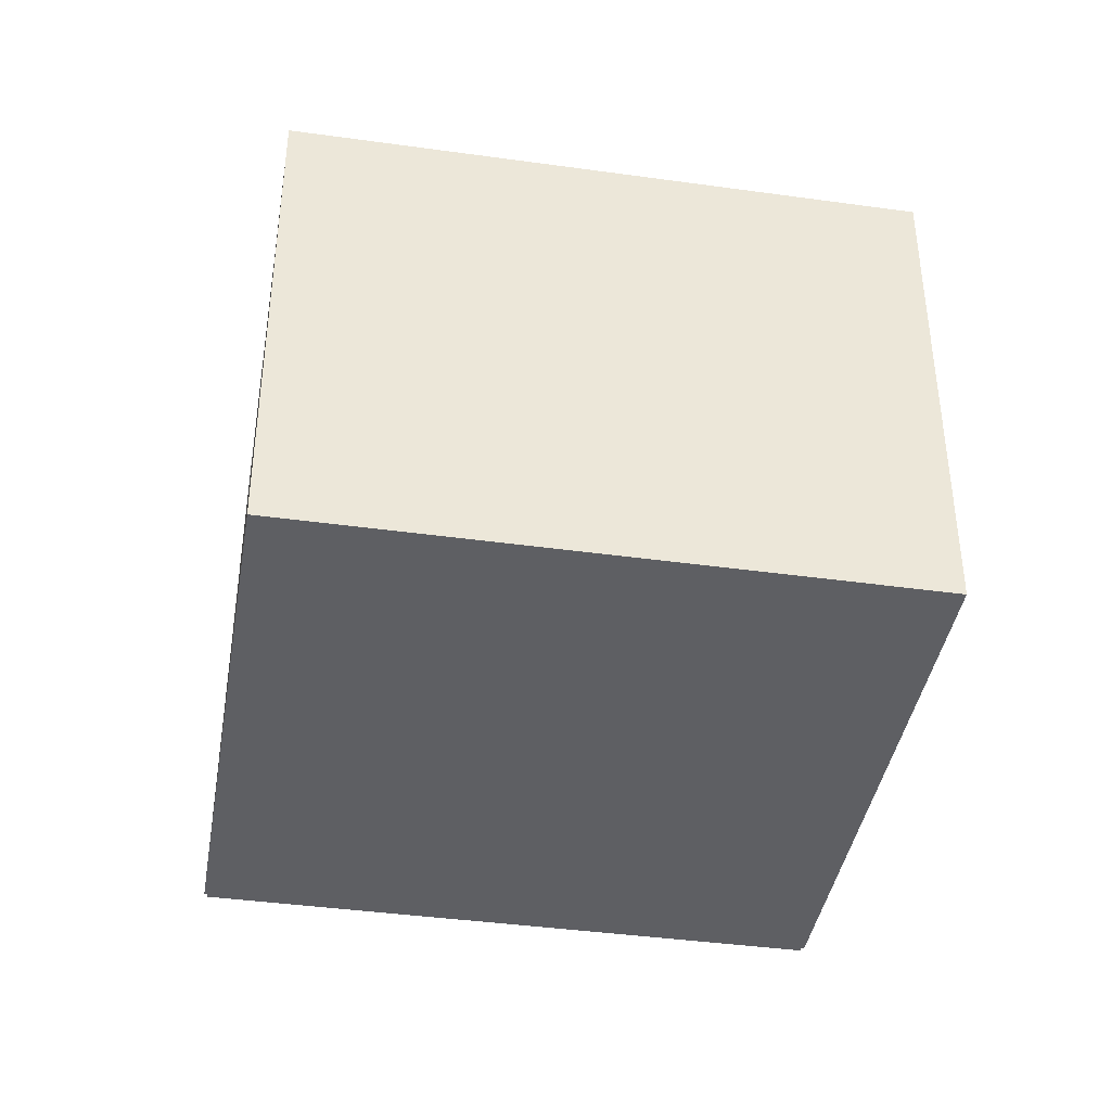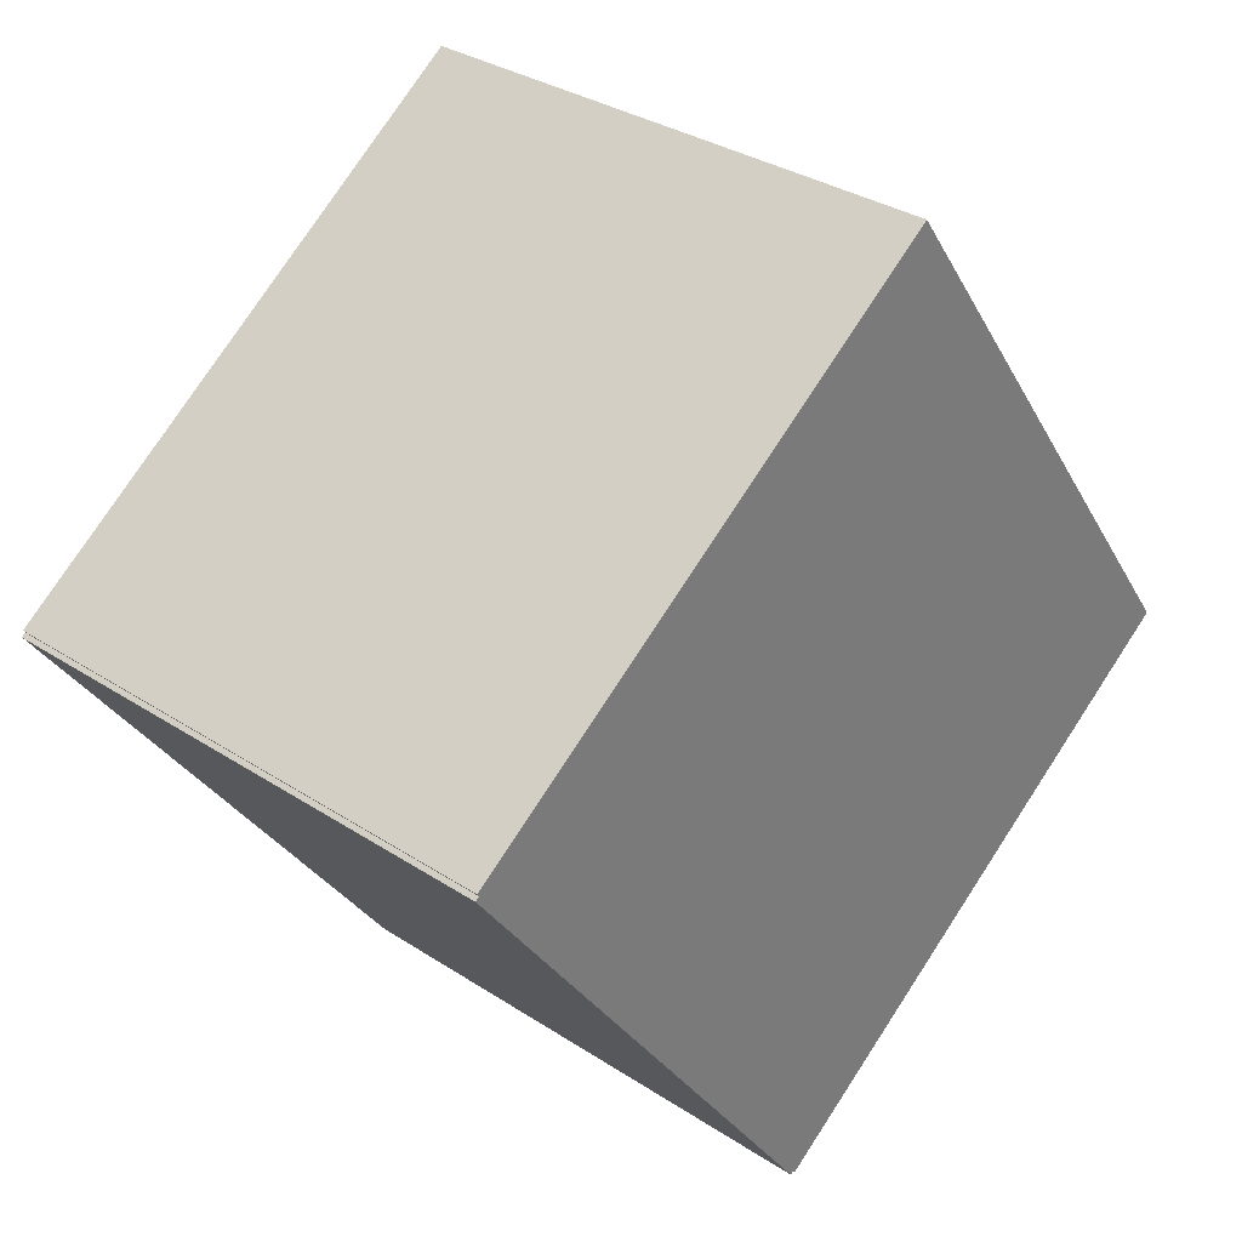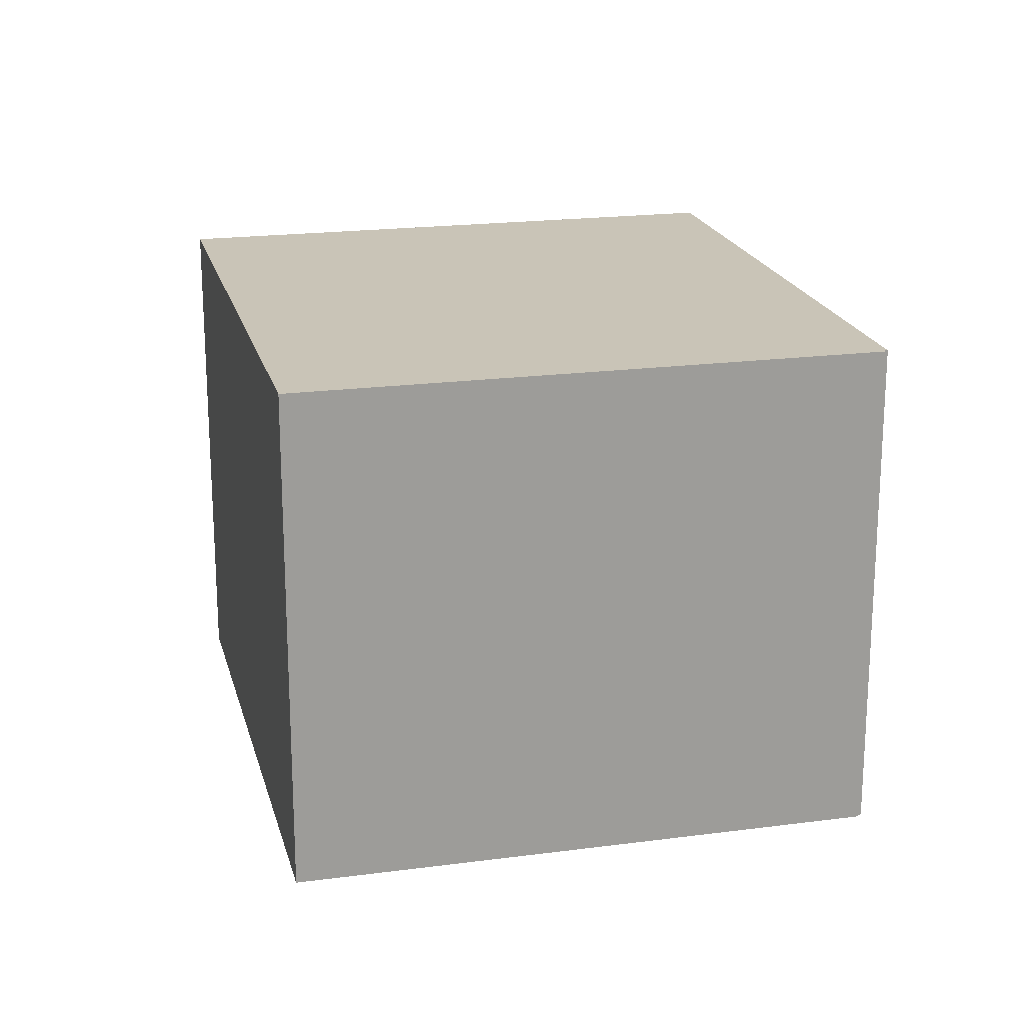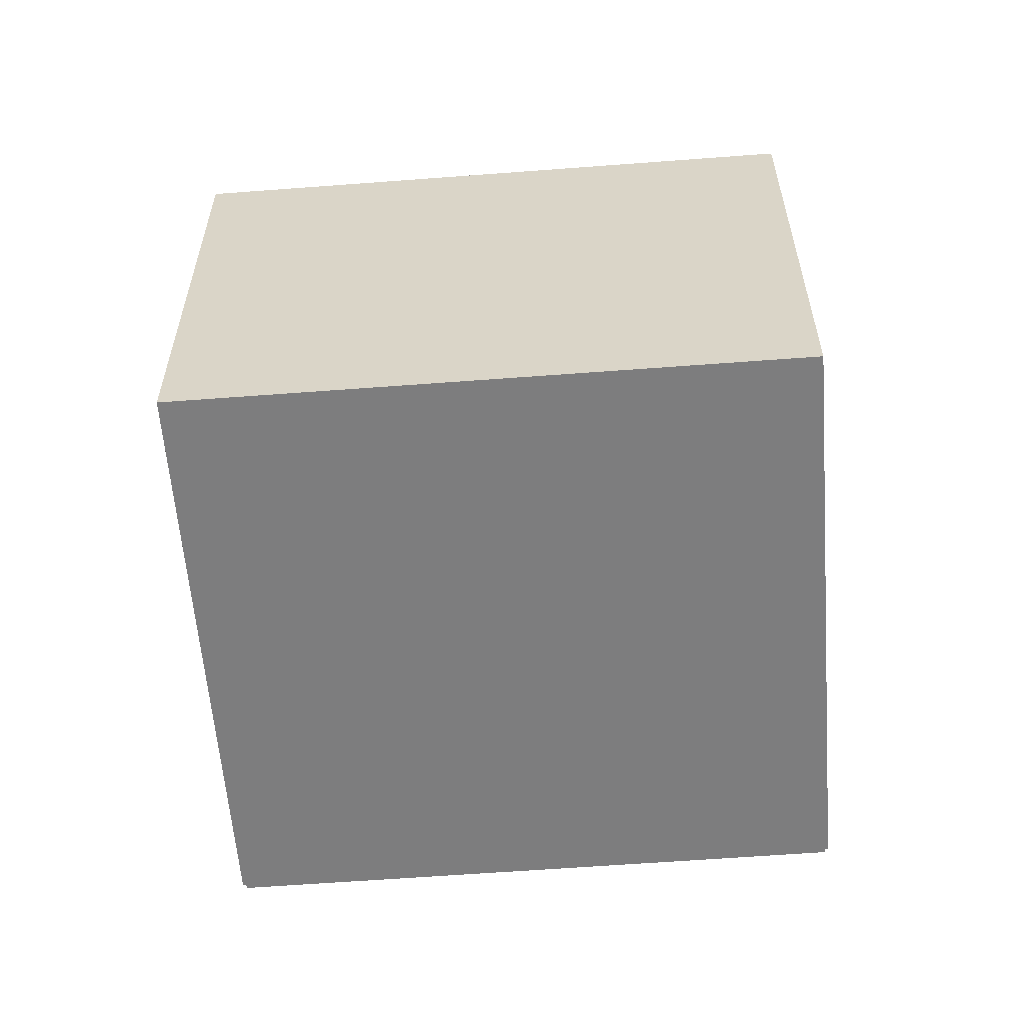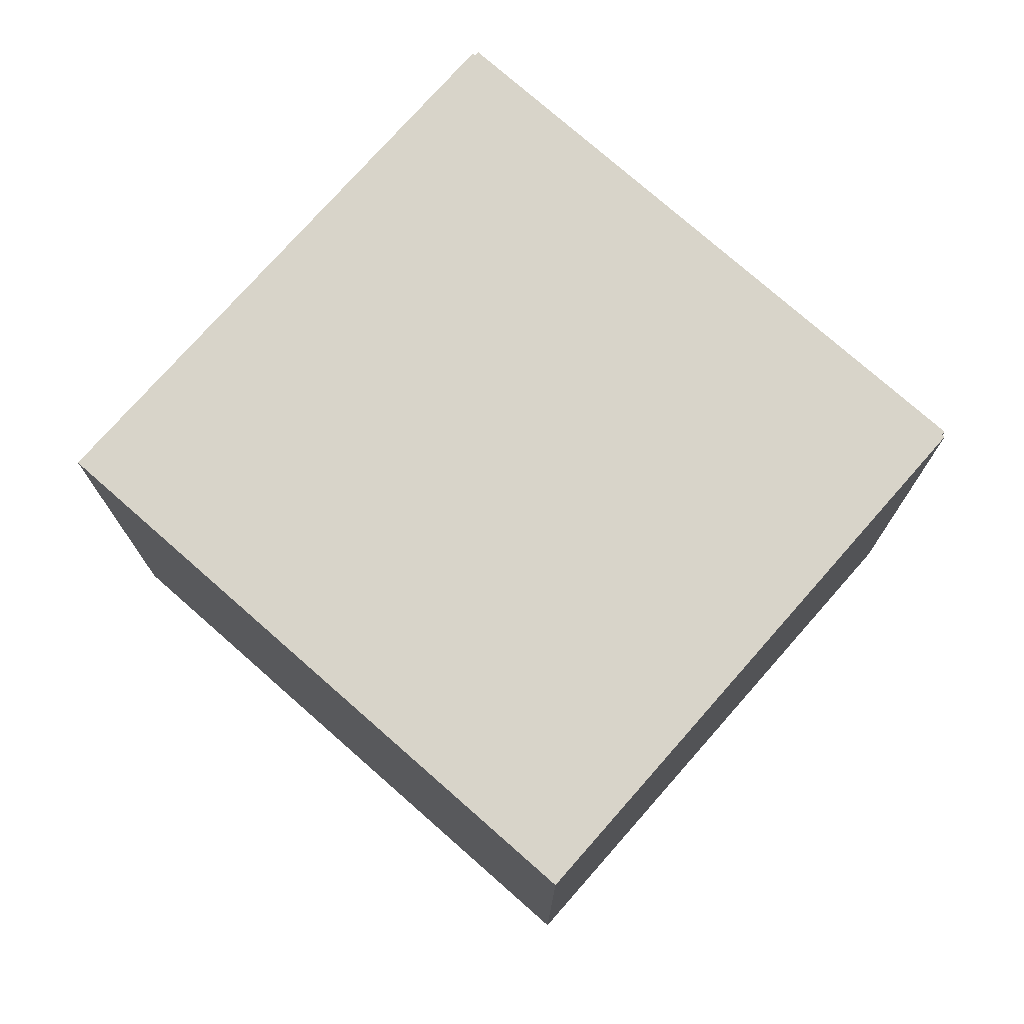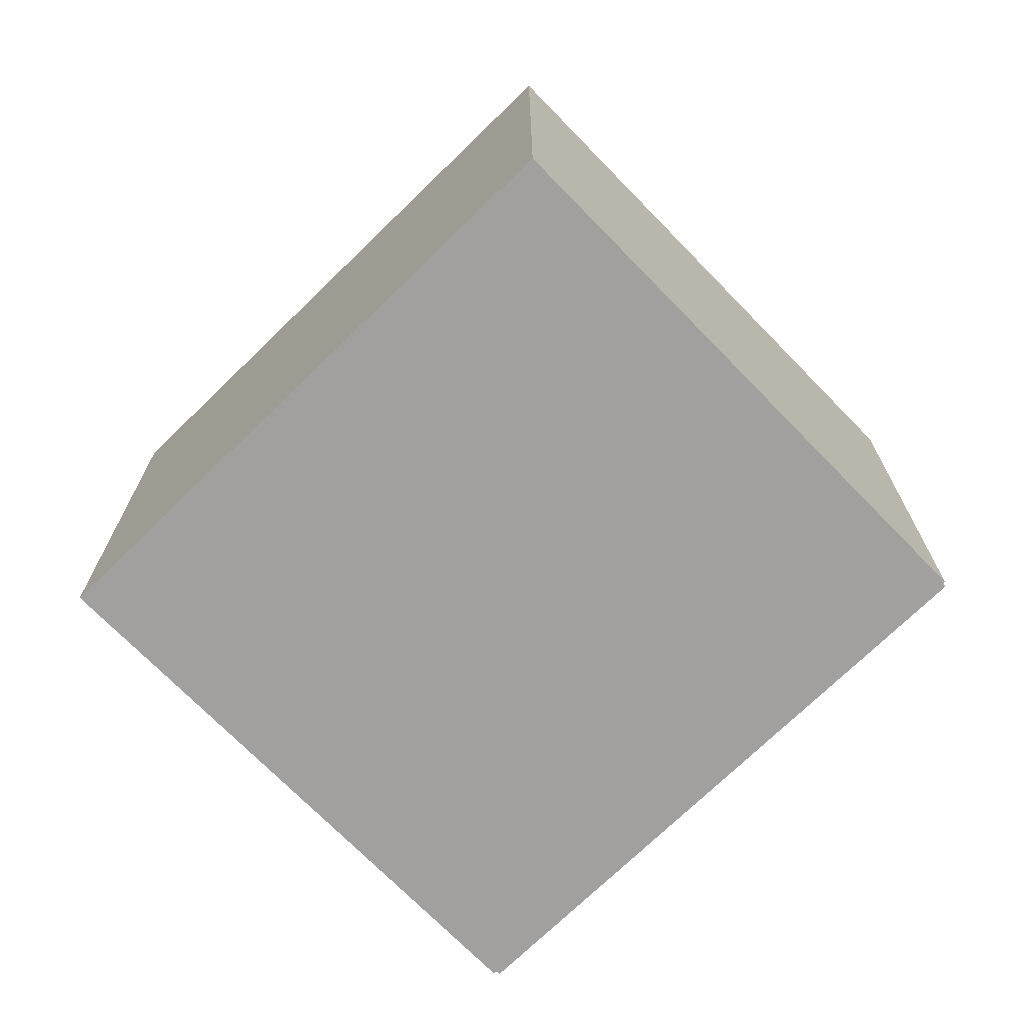
<metadata>
{"format":"obj","ext":"obj","renderer":"f3d","projection":"perspective","resolution":1024,"background":"white","views":[{"elev":-40.8,"azim":44.5,"up":"+Y"},{"elev":32.4,"azim":-47.6,"up":"+Z"},{"elev":20.0,"azim":130.4,"up":"+Y"},{"elev":-59.2,"azim":58.6,"up":"+Y"},{"elev":75.5,"azim":95.5,"up":"+Y"},{"elev":-71.8,"azim":98.4,"up":"+Y"}]}
</metadata>
<code>
v  6.326 11.33 -8.72
v  8.32 11.33 -11.31
v  8.245 11.33 -11.37
v  6.192 11.33 -8.535
v  5.734 11.33 -7.903
v  2.509 11.33 -3.458
v  2.338 11.33 -3.222
v  2.221 11.33 -3.061
v  0 11.33 6.939e-16
v  0.085 11.33 0.062
v  12.79 11.33 -8.167
v  8.362 11.33 -11.37
v  0.039 11.33 0.126
v  1.907 11.33 1.478
v  3.645 11.33 2.736
v  7.797 11.33 5.741
v  15.29 11.33 -6.36
v  19.14 11.33 -3.573
v  9.543 11.33 7.005
v  10.83 11.33 7.934
v  8.362 6.961e-16 -11.37
v  8.32 6.925e-16 -11.31
v  8.245 6.959e-16 -11.37
v  6.326 5.339e-16 -8.72
v  0 0 0
v  6.192 5.226e-16 -8.535
v  5.734 4.839e-16 -7.903
v  2.509 2.117e-16 -3.458
v  2.221 1.874e-16 -3.061
v  2.338 1.973e-16 -3.222
v  0.085 -3.796e-18 0.062
v  0.039 -7.715e-18 0.126
v  19.14 2.188e-16 -3.573
v  12.79 5.001e-16 -8.167
v  15.29 3.894e-16 -6.36
v  10.83 -4.858e-16 7.934
v  1.907 -9.05e-17 1.478
v  3.645 -1.675e-16 2.736
v  7.797 -3.515e-16 5.741
v  9.543 -4.289e-16 7.005
g defaultobject
f 1 2 3
f 2 1 4
f 2 4 5
f 2 5 6
f 2 6 7
f 2 7 8
f 2 8 9
f 2 9 10
f 2 11 12
f 11 2 10
f 11 10 13
f 11 13 14
f 11 14 15
f 11 15 16
f 11 16 17
f 17 16 18
f 18 16 19
f 18 19 20
f 21 2 12
f 2 21 22
f 23 1 3
f 1 23 4
f 4 23 5
f 5 23 6
f 6 23 7
f 7 23 8
f 8 23 9
f 9 23 24
f 9 24 25
f 25 24 26
f 25 26 27
f 25 27 28
f 25 28 29
f 29 28 30
f 31 13 10
f 13 31 32
f 22 3 2
f 3 22 23
f 33 17 18
f 17 33 11
f 11 33 12
f 12 33 21
f 21 33 34
f 34 33 35
f 25 10 9
f 10 25 31
f 32 14 13
f 14 32 15
f 15 32 16
f 16 32 19
f 19 32 20
f 20 32 36
f 36 32 37
f 36 37 38
f 36 38 39
f 36 39 40
f 36 18 20
f 18 36 33
f 29 31 25
f 31 29 39
f 39 29 40
f 40 29 36
f 36 29 33
f 33 29 30
f 33 30 28
f 33 28 27
f 33 27 26
f 33 26 24
f 33 24 22
f 22 24 23
f 33 22 35
f 35 22 34
f 34 22 21
f 31 37 32
f 37 31 38
f 38 31 39

</code>
